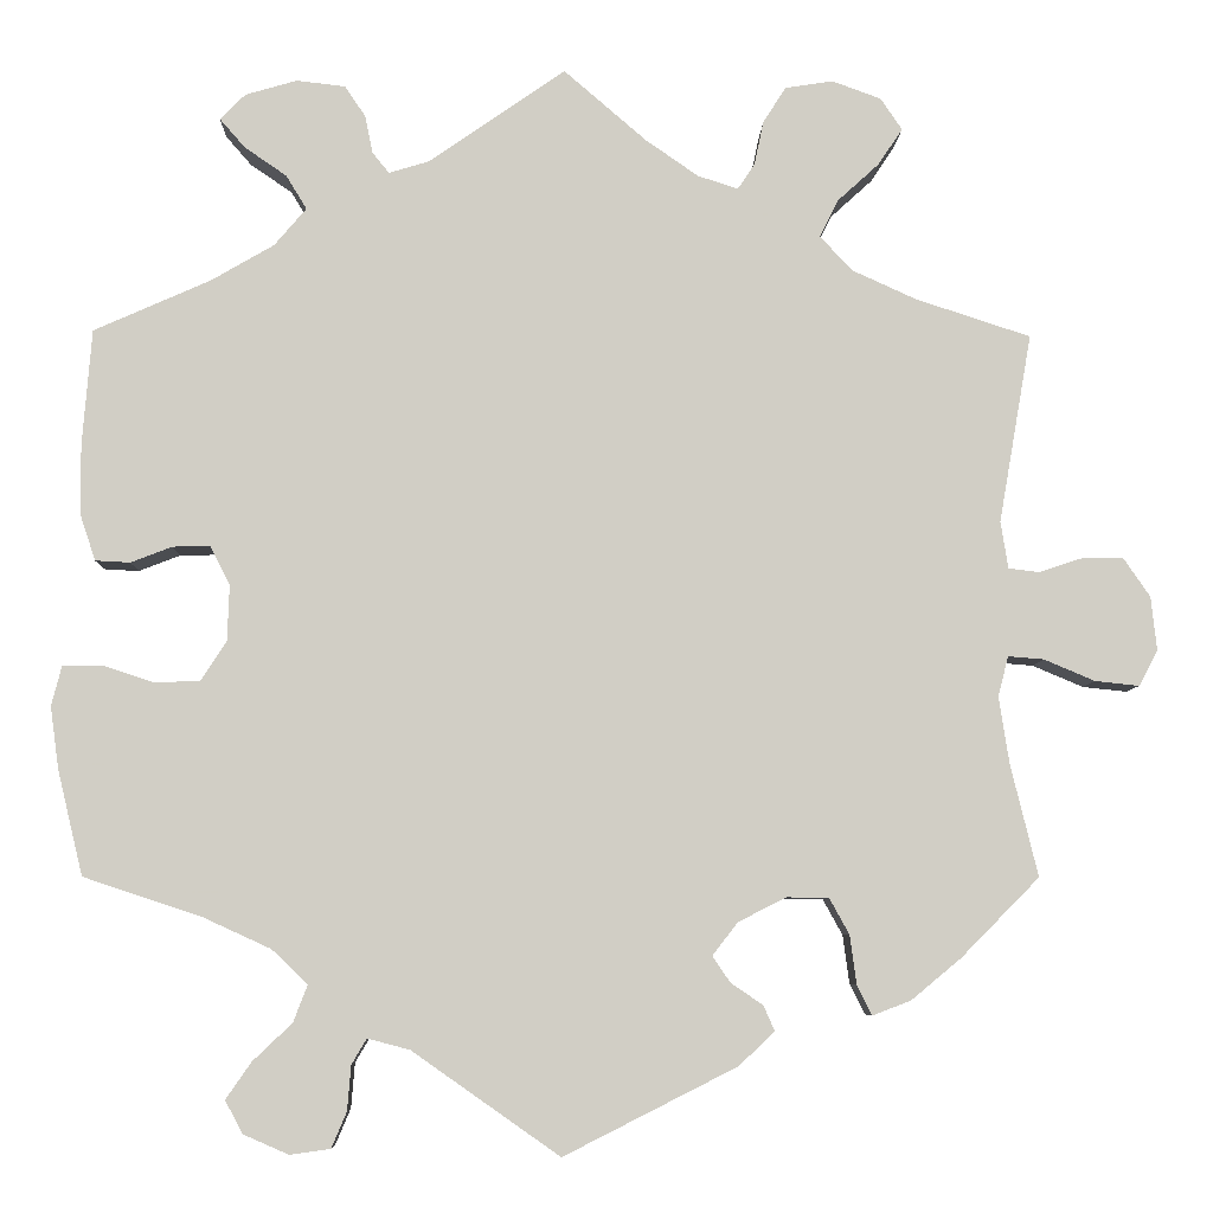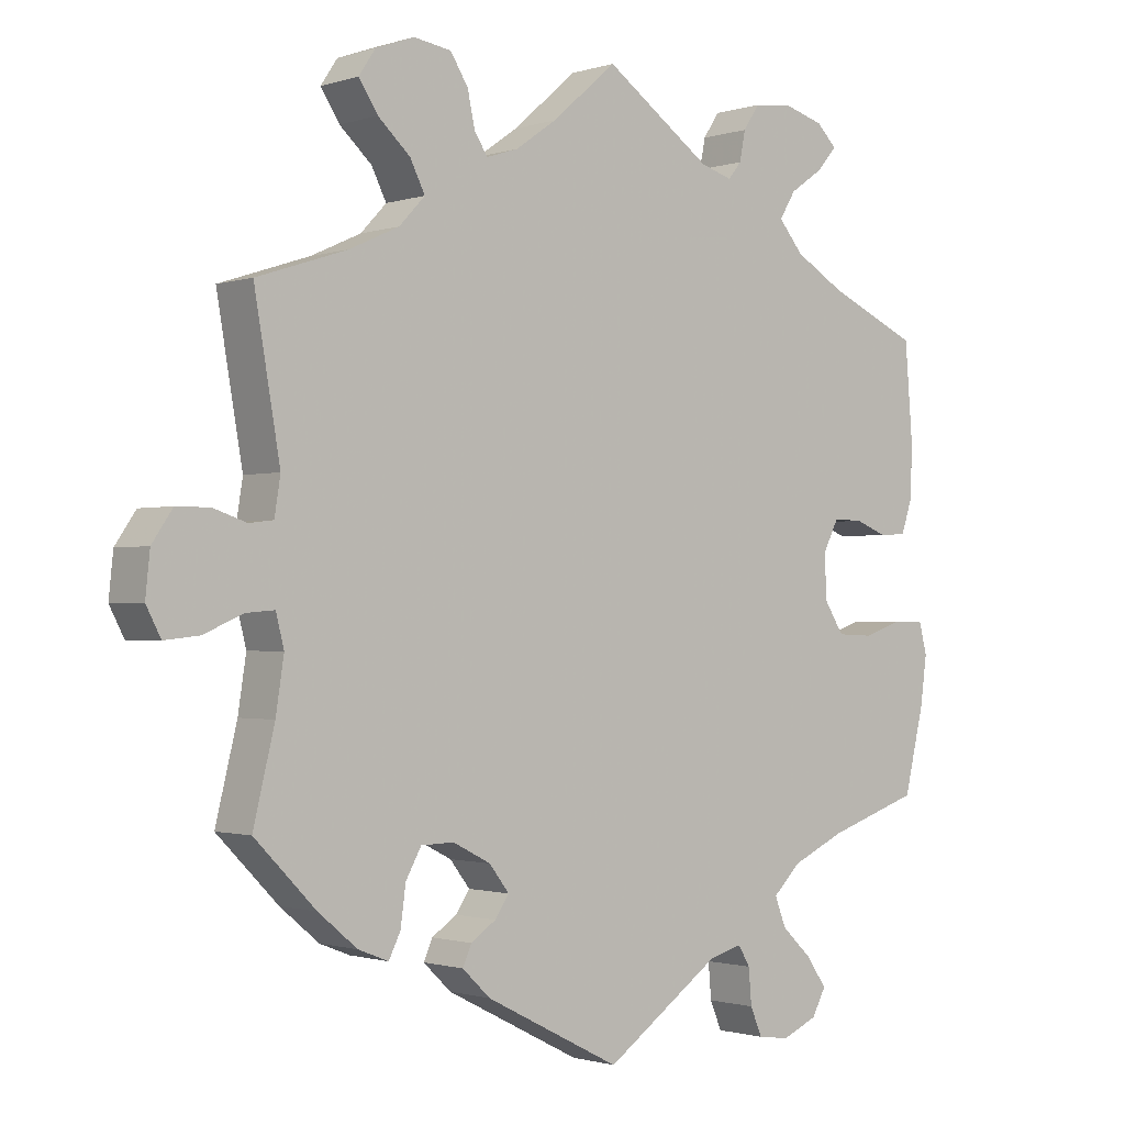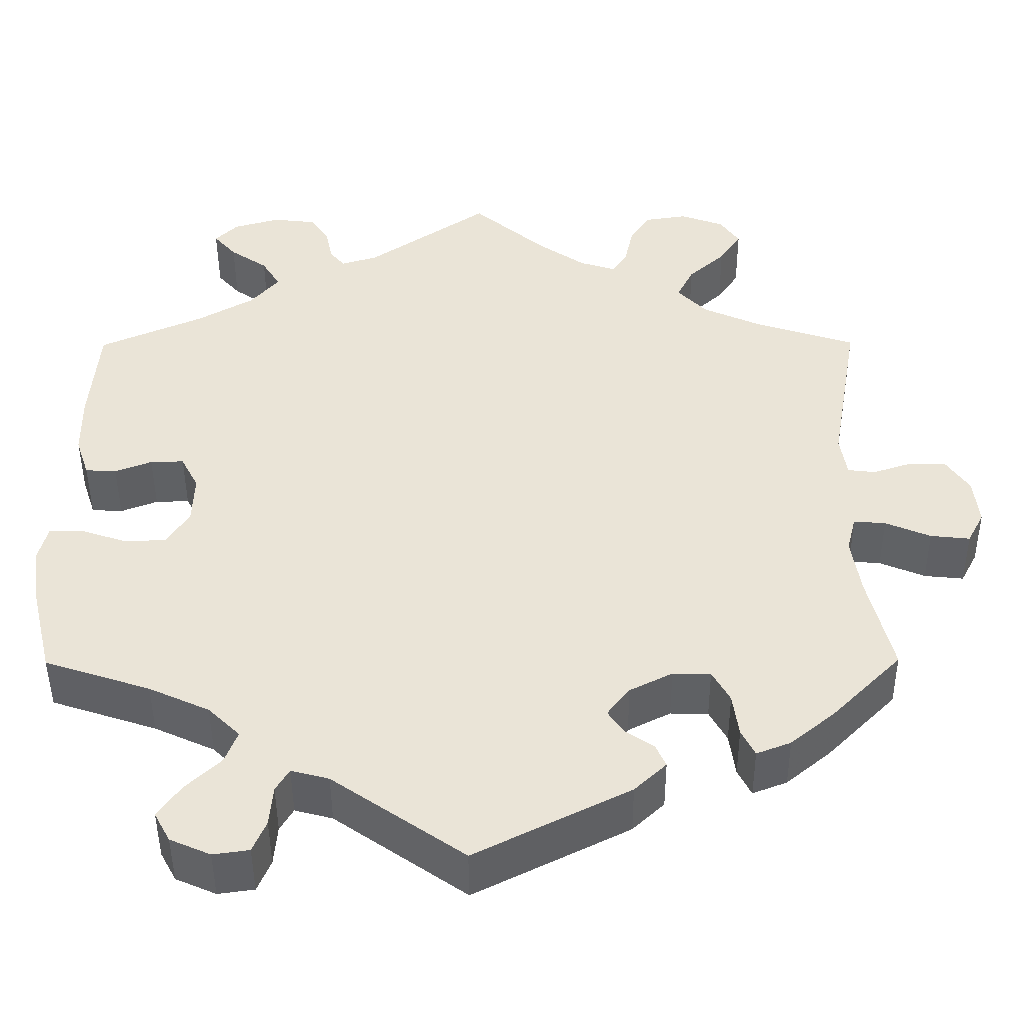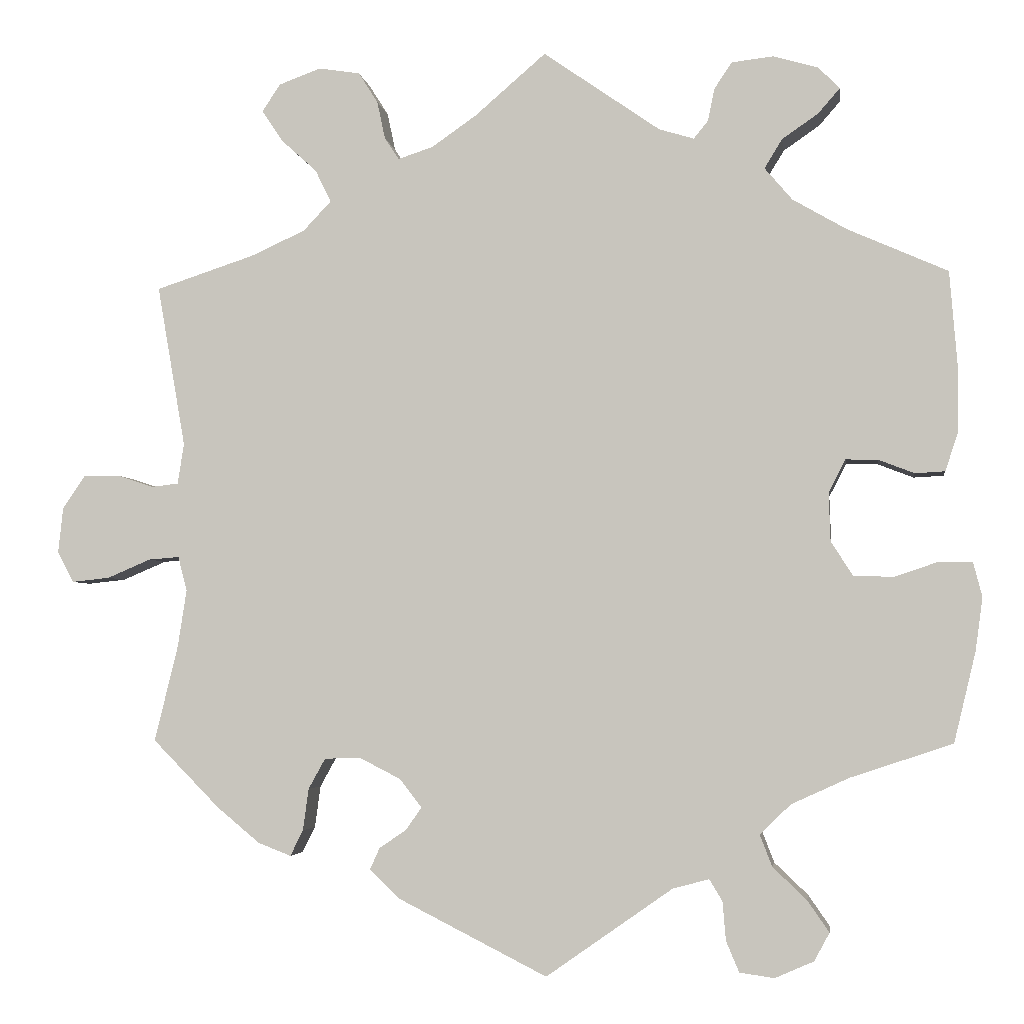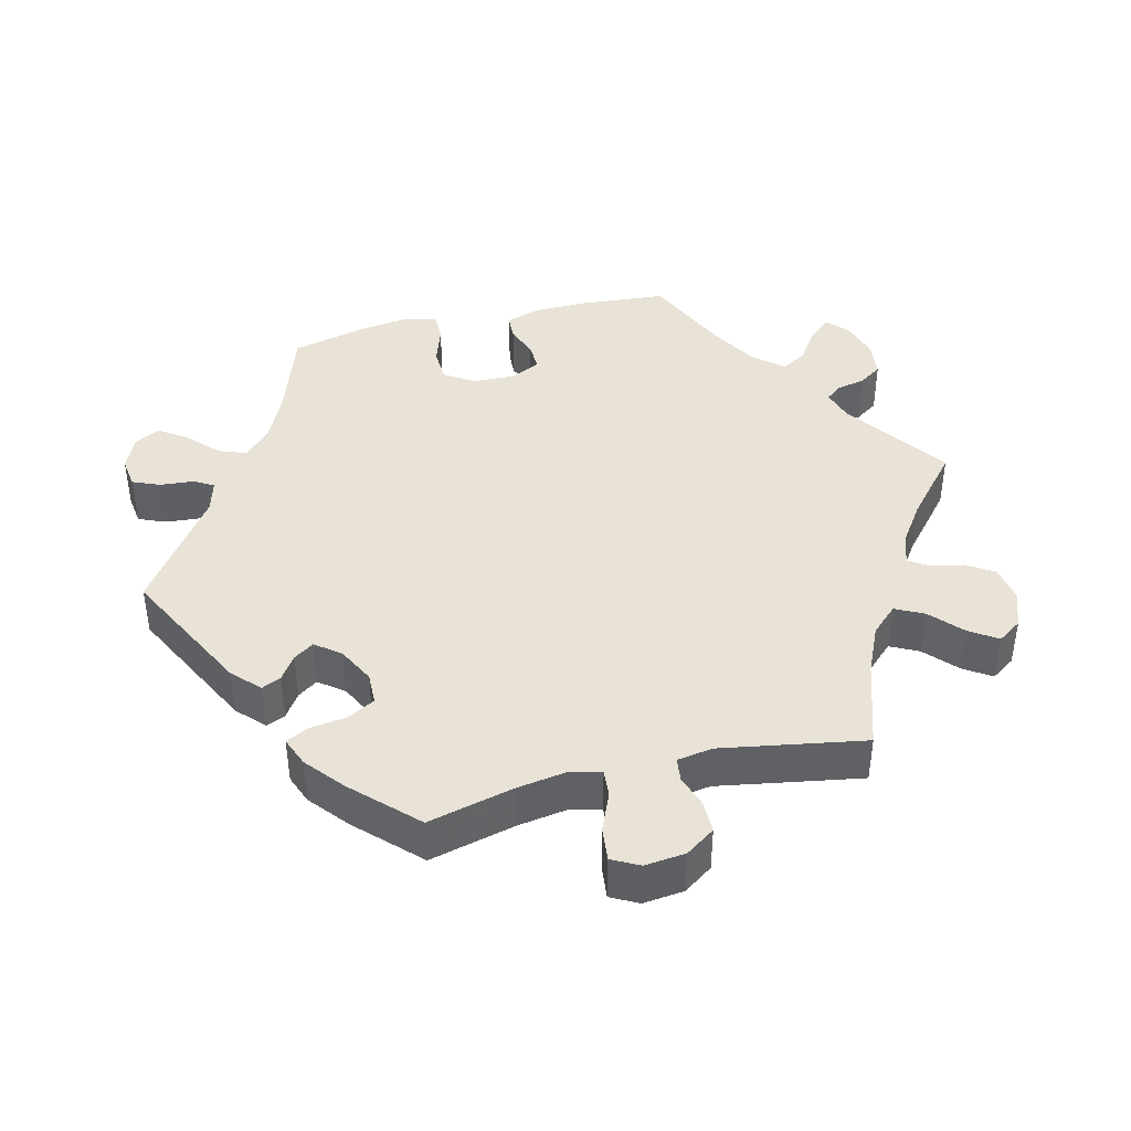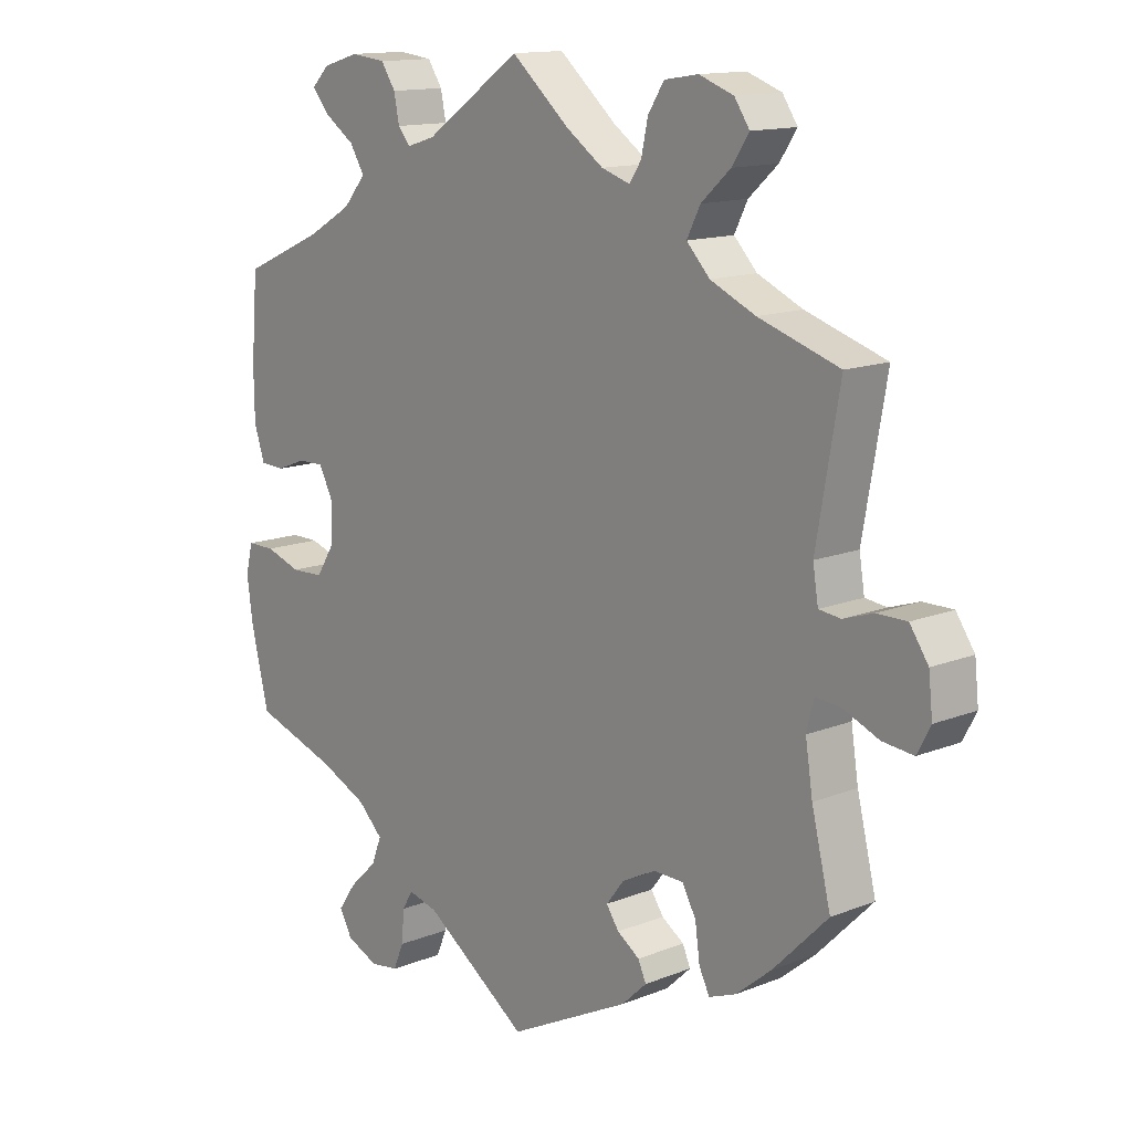
<metadata>
{"format":"obj","ext":"obj","renderer":"f3d","projection":"perspective","resolution":1024,"background":"white","views":[{"elev":-6.7,"azim":178.5,"up":"+Z"},{"elev":-1.2,"azim":-40.7,"up":"+Z"},{"elev":-46.2,"azim":-179.7,"up":"+Z"},{"elev":-3.6,"azim":8.0,"up":"+Z"},{"elev":41.8,"azim":-103.9,"up":"+Y"},{"elev":13.7,"azim":-131.7,"up":"+Z"}]}
</metadata>
<code>
v -0.378 0.07 0.329
v -0.31 0.07 0.36
v -0.275 0.07 0.397
v -0.295 0.07 0.437
v -0.339 0.07 0.477
v -0.365 0.07 0.516
v -0.342 0.07 0.55
v -0.29 0.07 0.569
v -0.239 0.07 0.561
v -0.215 0.07 0.523
v -0.205 0.07 0.476
v -0.187 0.07 0.449
v -0.144 0.07 0.463
v -0.088 0.07 0.502
v 0 0.07 0.578
v 0.145 0.07 0.477
v 0.188 0.07 0.464
v 0.206 0.07 0.486
v 0.214 0.07 0.526
v 0.236 0.07 0.559
v 0.288 0.07 0.565
v 0.343 0.07 0.549
v 0.37 0.07 0.522
v 0.343 0.07 0.491
v 0.298 0.07 0.46
v 0.276 0.07 0.424
v 0.31 0.07 0.384
v 0.377 0.07 0.345
v 0.501 0.07 0.29
v 0.511 0.07 0.166
v 0.51 0.07 0.091
v 0.494 0.07 0.043
v 0.457 0.07 0.041
v 0.413 0.07 0.058
v 0.373 0.07 0.059
v 0.352 0.07 0.018
v 0.354 0.07 -0.042
v 0.381 0.07 -0.084
v 0.43 0.07 -0.086
v 0.484 0.07 -0.068
v 0.526 0.07 -0.068
v 0.537 0.07 -0.111
v 0.528 0.07 -0.177
v 0.501 0.07 -0.289
v 0.375 0.07 -0.331
v 0.303 0.07 -0.364
v 0.265 0.07 -0.401
v 0.28 0.07 -0.44
v 0.322 0.07 -0.48
v 0.349 0.07 -0.519
v 0.33 0.07 -0.554
v 0.282 0.07 -0.575
v 0.239 0.07 -0.569
v 0.223 0.07 -0.531
v 0.219 0.07 -0.483
v 0.203 0.07 -0.456
v 0.158 0.07 -0.468
v 0.001 0.07 -0.578
v -0.183 0.07 -0.485
v -0.221 0.07 -0.449
v -0.209 0.07 -0.422
v -0.175 0.07 -0.399
v -0.156 0.07 -0.371
v -0.183 0.07 -0.336
v -0.234 0.07 -0.31
v -0.279 0.07 -0.311
v -0.3 0.07 -0.349
v -0.307 0.07 -0.401
v -0.323 0.07 -0.433
v -0.364 0.07 -0.417
v -0.417 0.07 -0.373
v -0.5 0.07 -0.289
v -0.471 0.07 -0.17
v -0.46 0.07 -0.099
v -0.471 0.07 -0.056
v -0.509 0.07 -0.059
v -0.563 0.07 -0.082
v -0.61 0.07 -0.087
v -0.63 0.07 -0.049
v -0.624 0.07 0.008
v -0.596 0.07 0.049
v -0.551 0.07 0.049
v -0.506 0.07 0.034
v -0.473 0.07 0.038
v -0.465 0.07 0.088
v -0.5 0.07 0.289
v -0.378 0 0.329
v -0.31 0 0.36
v -0.275 0 0.397
v -0.295 0 0.437
v -0.339 0 0.477
v -0.365 0 0.516
v -0.342 0 0.55
v -0.29 0 0.569
v -0.239 0 0.561
v -0.215 0 0.523
v -0.205 0 0.476
v -0.187 0 0.449
v -0.144 0 0.463
v -0.088 0 0.502
v 0 0 0.578
v 0.145 0 0.477
v 0.188 0 0.464
v 0.206 0 0.486
v 0.214 0 0.526
v 0.236 0 0.559
v 0.288 0 0.565
v 0.343 0 0.549
v 0.37 0 0.522
v 0.343 0 0.491
v 0.298 0 0.46
v 0.276 0 0.424
v 0.31 0 0.384
v 0.377 0 0.345
v 0.501 0 0.29
v 0.511 0 0.166
v 0.51 0 0.091
v 0.494 0 0.043
v 0.457 0 0.041
v 0.413 0 0.058
v 0.373 0 0.059
v 0.352 0 0.018
v 0.354 0 -0.042
v 0.381 0 -0.084
v 0.43 0 -0.086
v 0.484 0 -0.068
v 0.526 0 -0.068
v 0.537 0 -0.111
v 0.528 0 -0.177
v 0.501 0 -0.289
v 0.375 0 -0.331
v 0.303 0 -0.364
v 0.265 0 -0.401
v 0.28 0 -0.44
v 0.322 0 -0.48
v 0.349 0 -0.519
v 0.33 0 -0.554
v 0.282 0 -0.575
v 0.239 0 -0.569
v 0.223 0 -0.531
v 0.219 0 -0.483
v 0.203 0 -0.456
v 0.158 0 -0.468
v 0.001 0 -0.578
v -0.183 0 -0.485
v -0.221 0 -0.449
v -0.209 0 -0.422
v -0.175 0 -0.399
v -0.156 0 -0.371
v -0.183 0 -0.336
v -0.234 0 -0.31
v -0.279 0 -0.311
v -0.3 0 -0.349
v -0.307 0 -0.401
v -0.323 0 -0.433
v -0.364 0 -0.417
v -0.417 0 -0.373
v -0.5 0 -0.289
v -0.471 0 -0.17
v -0.46 0 -0.099
v -0.471 0 -0.056
v -0.509 0 -0.059
v -0.563 0 -0.082
v -0.61 0 -0.087
v -0.63 0 -0.049
v -0.624 0 0.008
v -0.596 0 0.049
v -0.551 0 0.049
v -0.506 0 0.034
v -0.473 0 0.038
v -0.465 0 0.088
v -0.5 0 0.289
f 85 86 1
f 84 85 1 2
f 80 81 82 83
f 80 83 84
f 79 80 84
f 76 77 78 79
f 75 76 79 84
f 74 75 84 2
f 70 71 72 73
f 67 68 69 70
f 66 67 70 73
f 65 66 73 74
f 59 60 61 62
f 57 58 59 62
f 56 57 62 63
f 52 53 54 55
f 52 55 56
f 51 52 56
f 48 49 50 51
f 48 51 56
f 47 48 56 63
f 42 43 44 45
f 42 45 46
f 39 40 41 42
f 38 39 42 46
f 37 38 46 47
f 31 32 33 34
f 31 34 35
f 28 29 30 31
f 27 28 31 35
f 26 27 35 36
f 22 23 24 25
f 22 25 26
f 21 22 26
f 18 19 20 21
f 17 18 21 26
f 16 17 26 36
f 14 15 16 36
f 8 9 10 11
f 8 11 12
f 7 8 12
f 4 5 6 7
f 3 4 7 12
f 2 3 12 13
f 64 65 74 2
f 63 64 2 13
f 36 37 47 63
f 13 14 36 63
f 87 172 171
f 88 87 171 170
f 169 168 167 166
f 170 169 166
f 170 166 165
f 165 164 163 162
f 170 165 162 161
f 88 170 161 160
f 159 158 157 156
f 156 155 154 153
f 159 156 153 152
f 160 159 152 151
f 148 147 146 145
f 148 145 144 143
f 149 148 143 142
f 141 140 139 138
f 142 141 138
f 142 138 137
f 137 136 135 134
f 142 137 134
f 149 142 134 133
f 131 130 129 128
f 132 131 128
f 128 127 126 125
f 132 128 125 124
f 133 132 124 123
f 120 119 118 117
f 121 120 117
f 117 116 115 114
f 121 117 114 113
f 122 121 113 112
f 111 110 109 108
f 112 111 108
f 112 108 107
f 107 106 105 104
f 112 107 104 103
f 122 112 103 102
f 122 102 101 100
f 97 96 95 94
f 98 97 94
f 98 94 93
f 93 92 91 90
f 98 93 90 89
f 99 98 89 88
f 88 160 151 150
f 99 88 150 149
f 149 133 123 122
f 149 122 100 99
f 1 87 88 2
f 2 88 89 3
f 3 89 90 4
f 4 90 91 5
f 5 91 92 6
f 6 92 93 7
f 7 93 94 8
f 8 94 95 9
f 9 95 96 10
f 10 96 97 11
f 11 97 98 12
f 12 98 99 13
f 13 99 100 14
f 14 100 101 15
f 15 101 102 16
f 16 102 103 17
f 17 103 104 18
f 18 104 105 19
f 19 105 106 20
f 20 106 107 21
f 21 107 108 22
f 22 108 109 23
f 23 109 110 24
f 24 110 111 25
f 25 111 112 26
f 26 112 113 27
f 27 113 114 28
f 28 114 115 29
f 29 115 116 30
f 30 116 117 31
f 31 117 118 32
f 32 118 119 33
f 33 119 120 34
f 34 120 121 35
f 35 121 122 36
f 36 122 123 37
f 37 123 124 38
f 38 124 125 39
f 39 125 126 40
f 40 126 127 41
f 41 127 128 42
f 42 128 129 43
f 43 129 130 44
f 44 130 131 45
f 45 131 132 46
f 46 132 133 47
f 47 133 134 48
f 48 134 135 49
f 49 135 136 50
f 50 136 137 51
f 51 137 138 52
f 52 138 139 53
f 53 139 140 54
f 54 140 141 55
f 55 141 142 56
f 56 142 143 57
f 57 143 144 58
f 58 144 145 59
f 59 145 146 60
f 60 146 147 61
f 61 147 148 62
f 62 148 149 63
f 63 149 150 64
f 64 150 151 65
f 65 151 152 66
f 66 152 153 67
f 67 153 154 68
f 68 154 155 69
f 69 155 156 70
f 70 156 157 71
f 71 157 158 72
f 72 158 159 73
f 73 159 160 74
f 74 160 161 75
f 75 161 162 76
f 76 162 163 77
f 77 163 164 78
f 78 164 165 79
f 79 165 166 80
f 80 166 167 81
f 81 167 168 82
f 82 168 169 83
f 83 169 170 84
f 84 170 171 85
f 85 171 172 86
f 86 172 87 1

</code>
